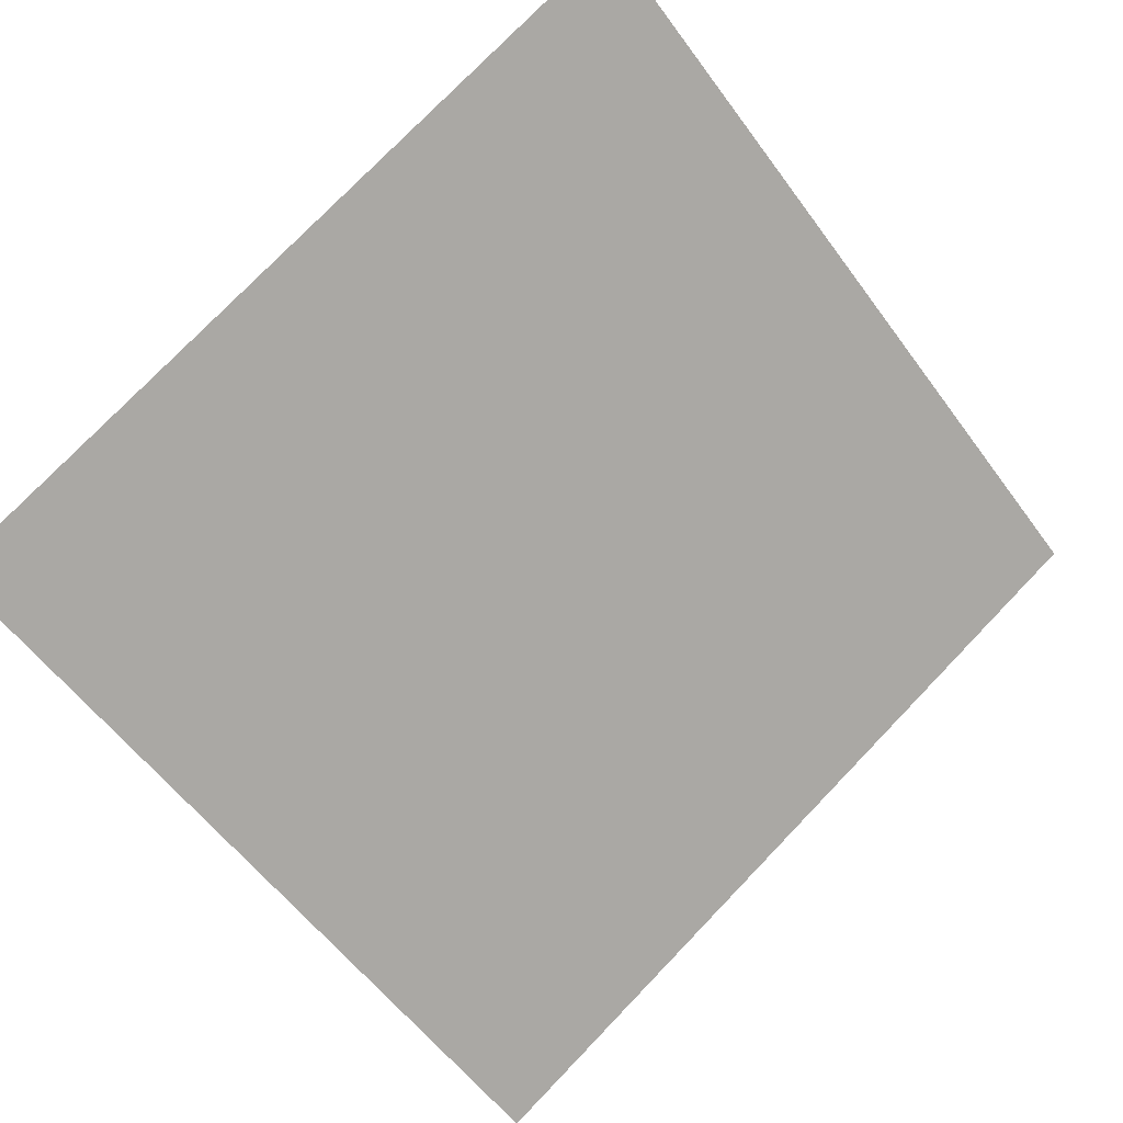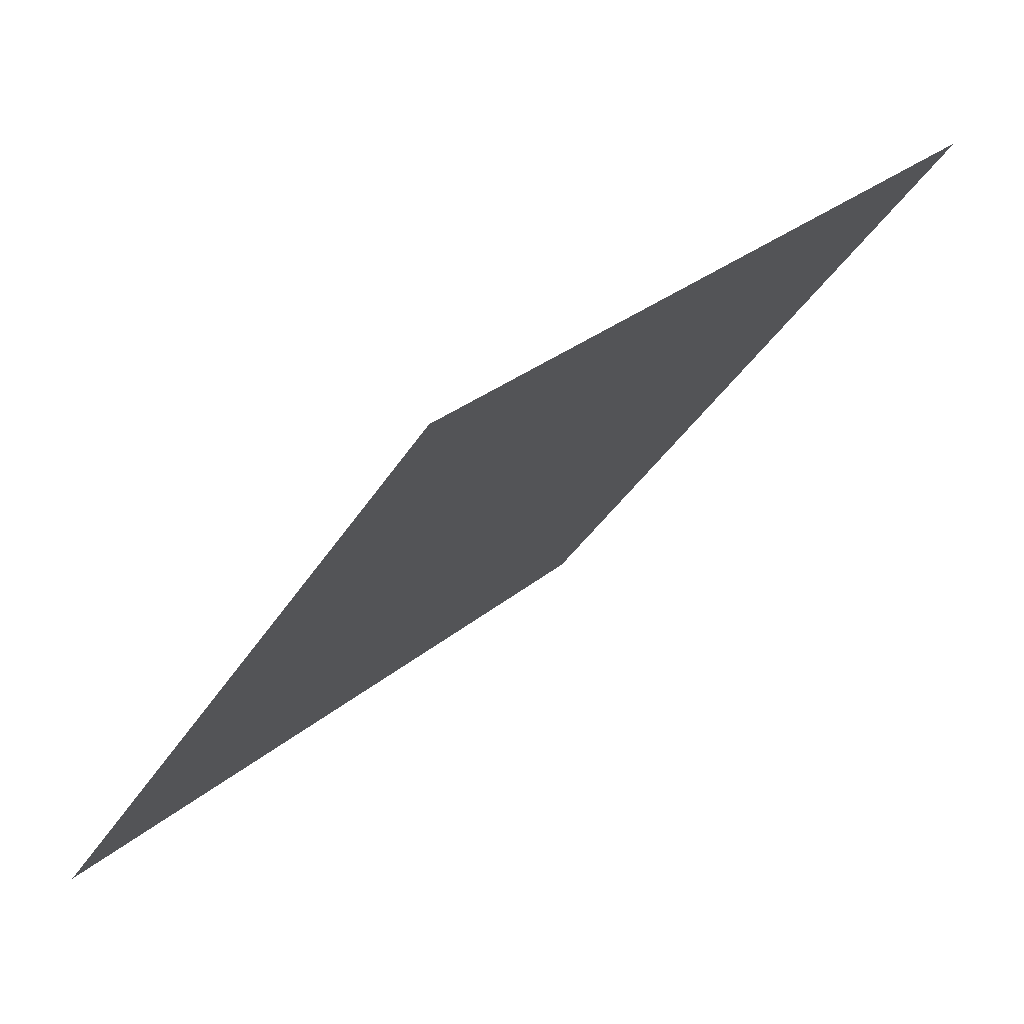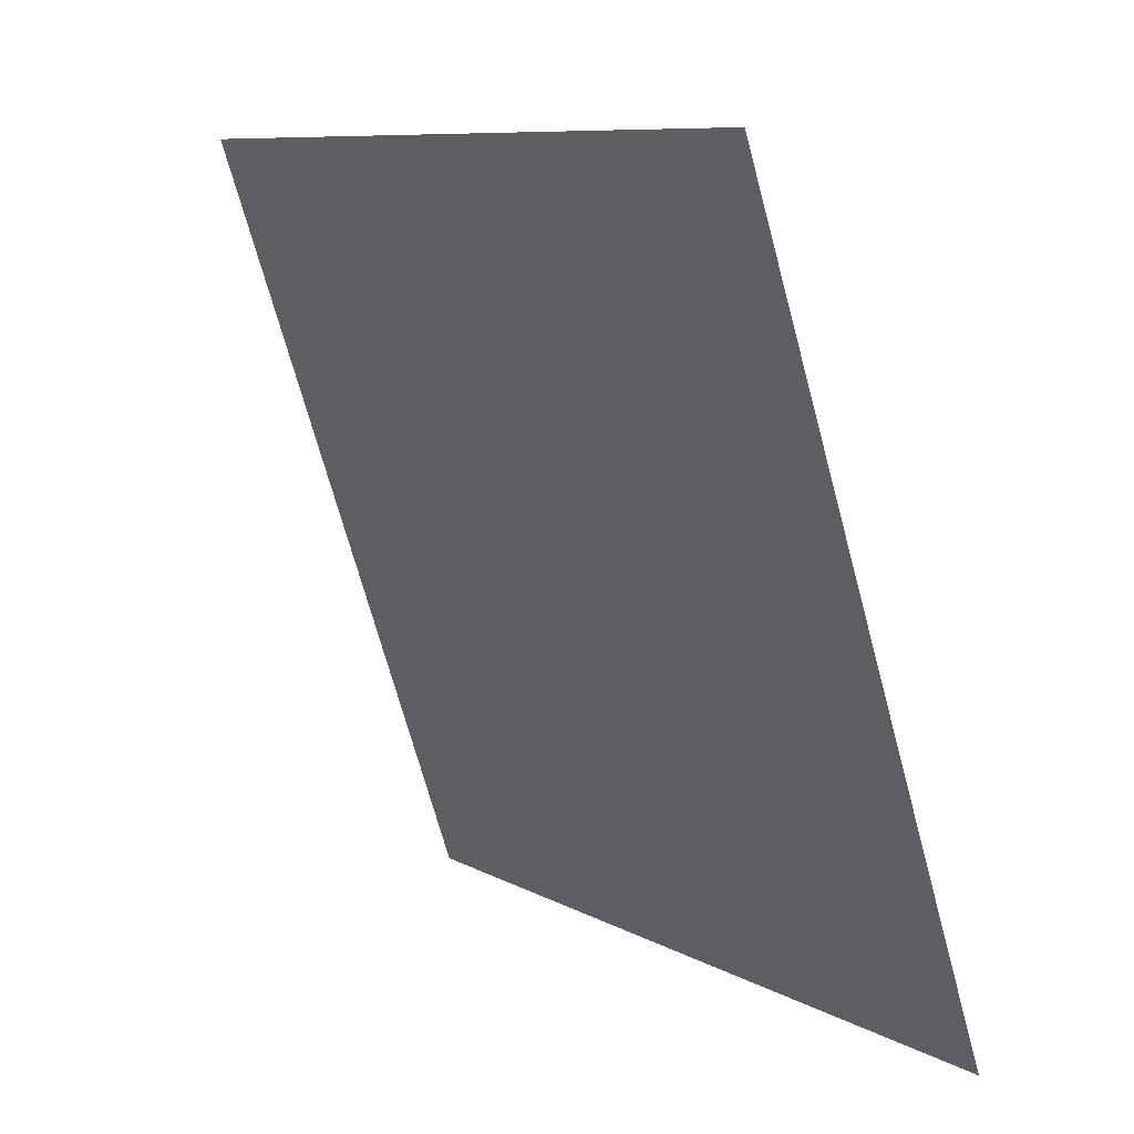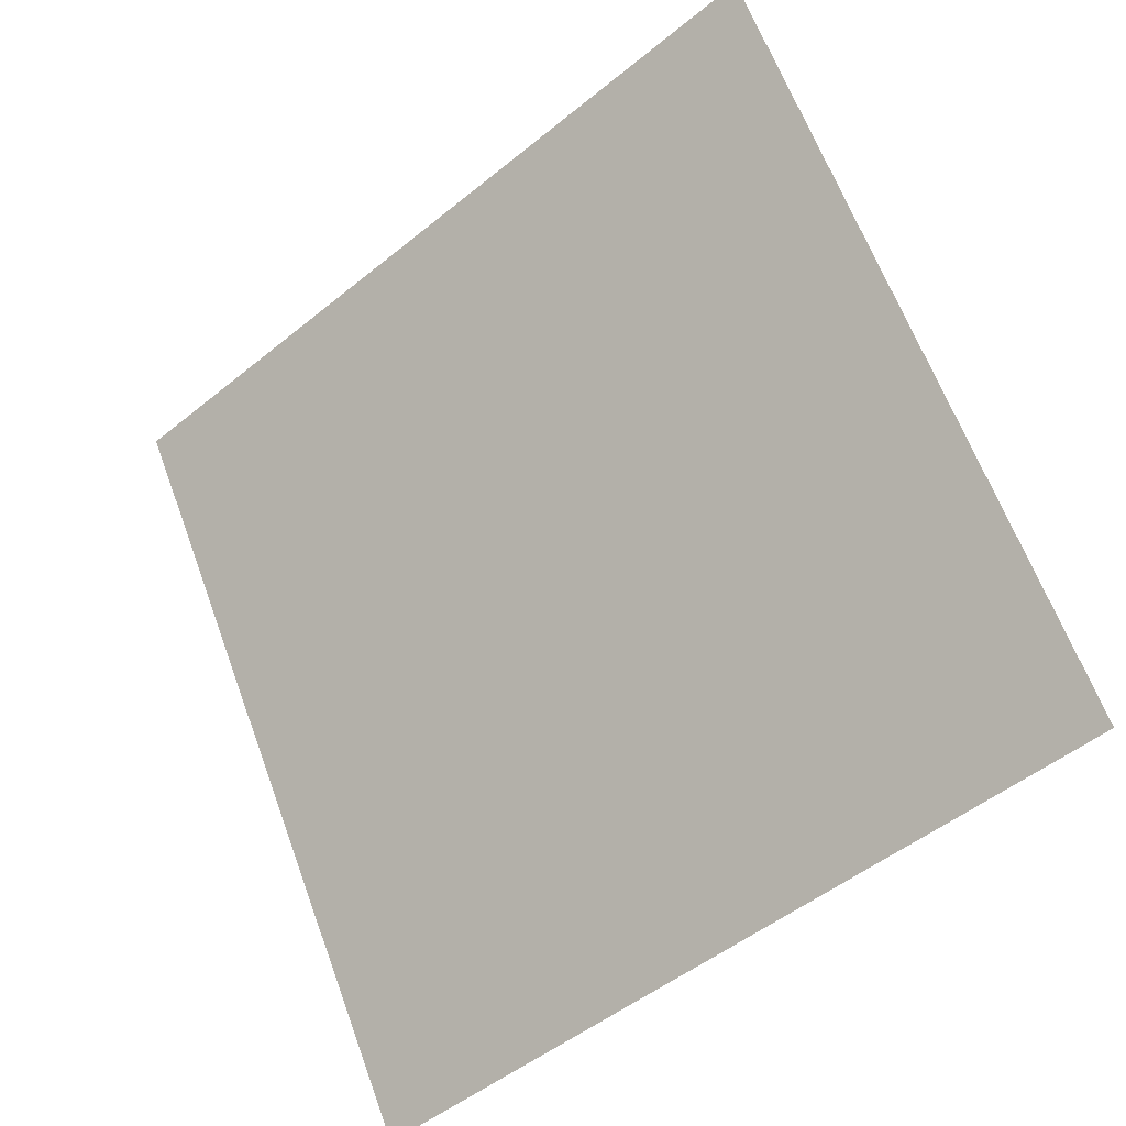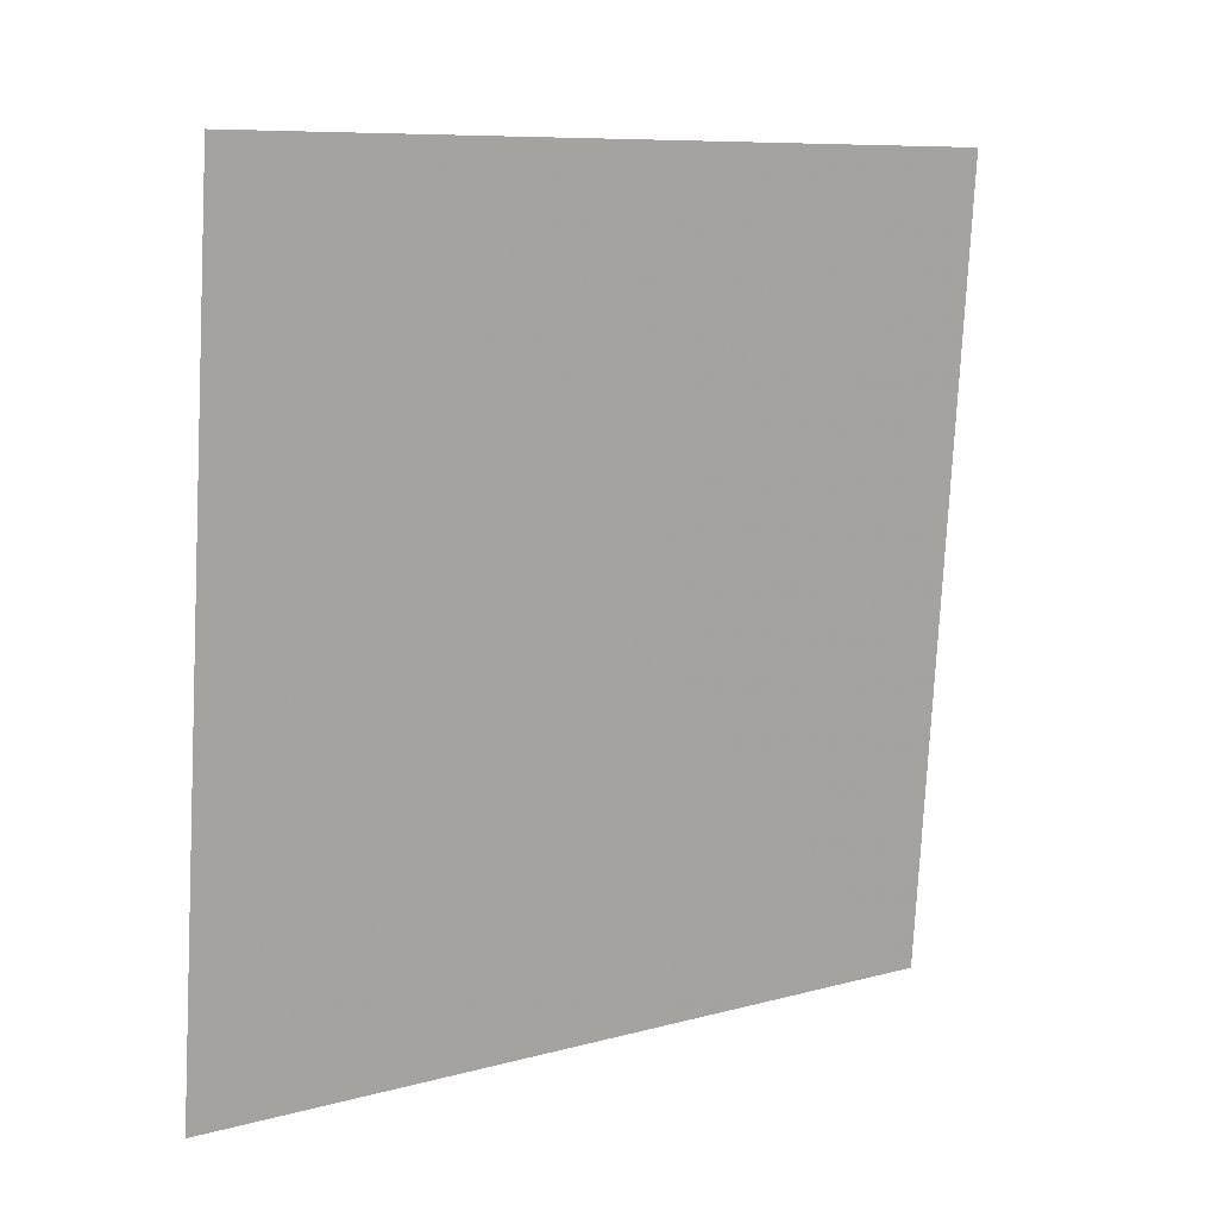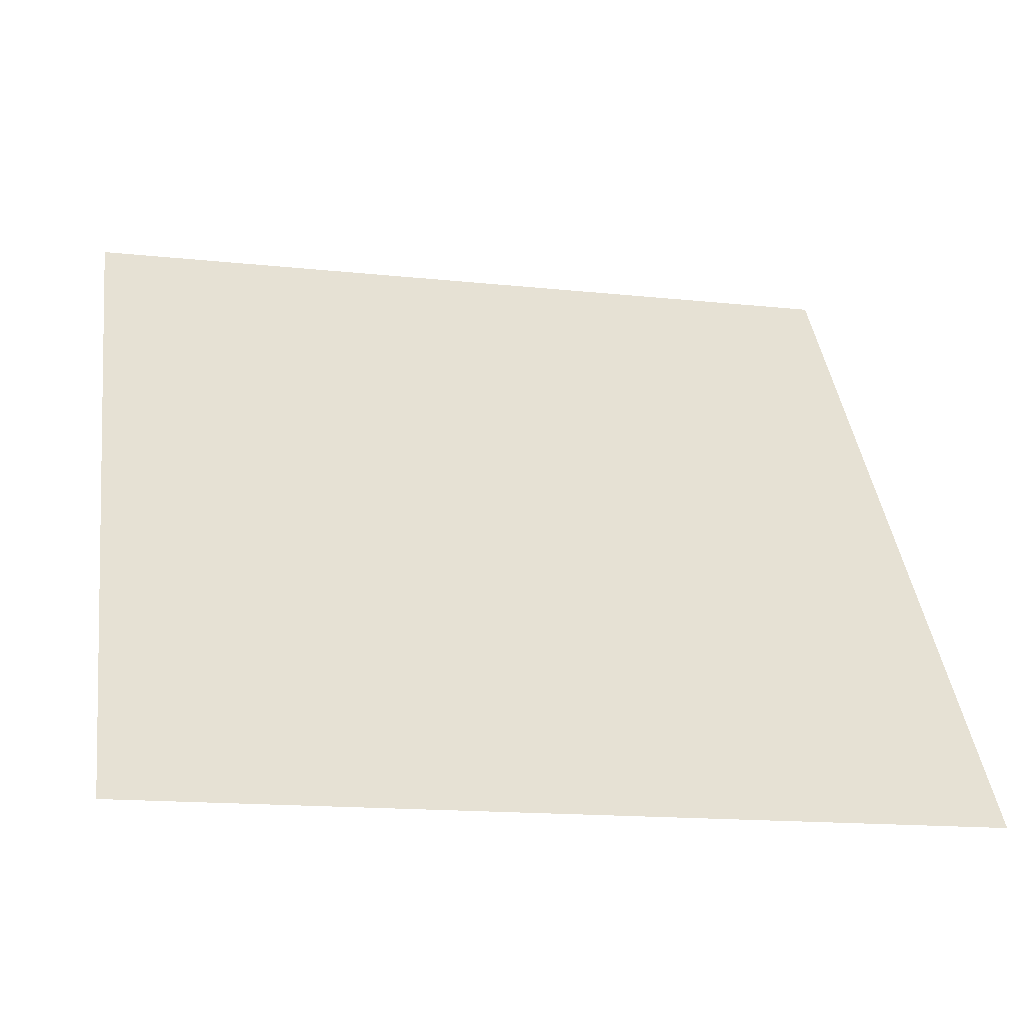
<metadata>
{"format":"obj","ext":"obj","renderer":"f3d","projection":"perspective","resolution":1024,"background":"white","views":[{"elev":75.4,"azim":134.5,"up":"+Y"},{"elev":27.7,"azim":127.0,"up":"+Z"},{"elev":-69.7,"azim":-76.2,"up":"+Z"},{"elev":65.0,"azim":-109.7,"up":"+Y"},{"elev":-76.4,"azim":-92.5,"up":"+Y"},{"elev":-13.3,"azim":-14.0,"up":"+Z"}]}
</metadata>
<code>
v 0.05572 0.8868 0.6433
v 0.04916 0.887 0.6434
v 0.04928 0.8909 0.6486
v 0.05584 0.8908 0.6486
f 4 3 2 1

</code>
